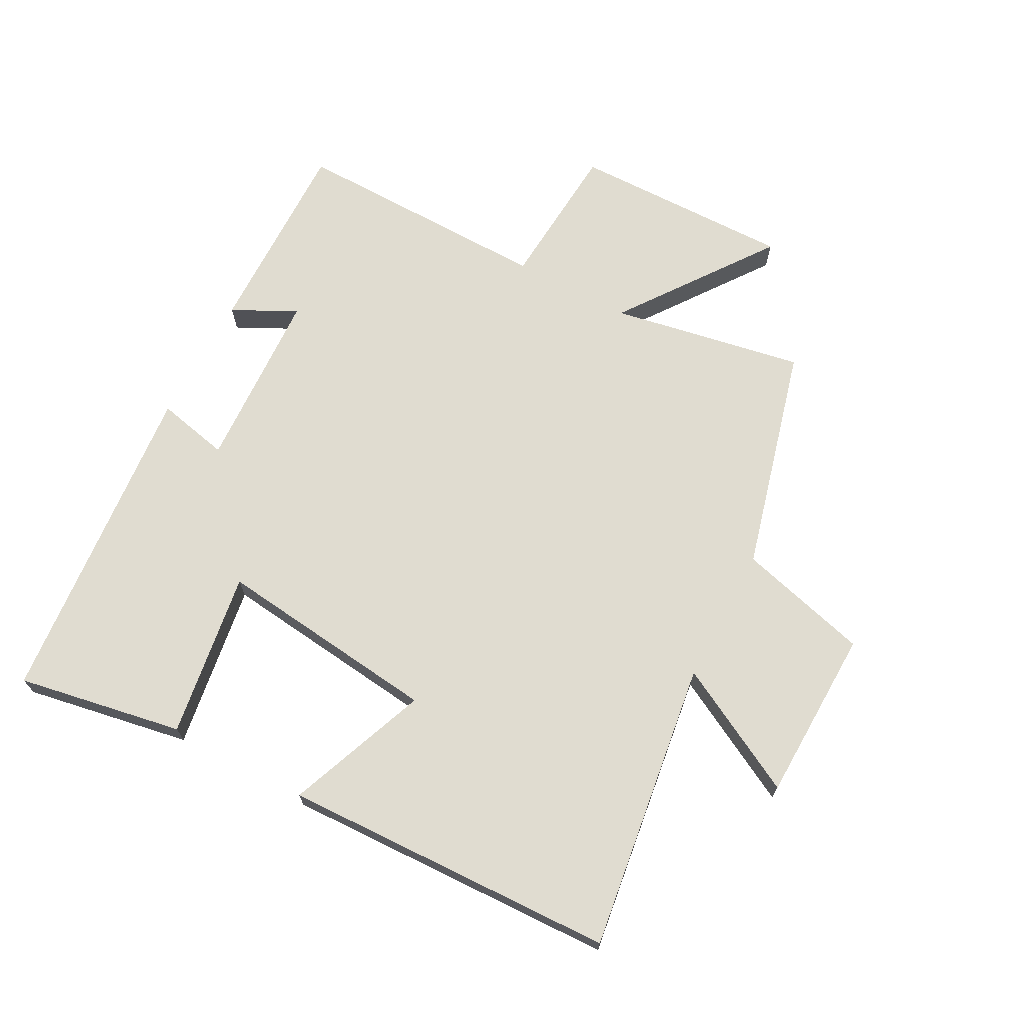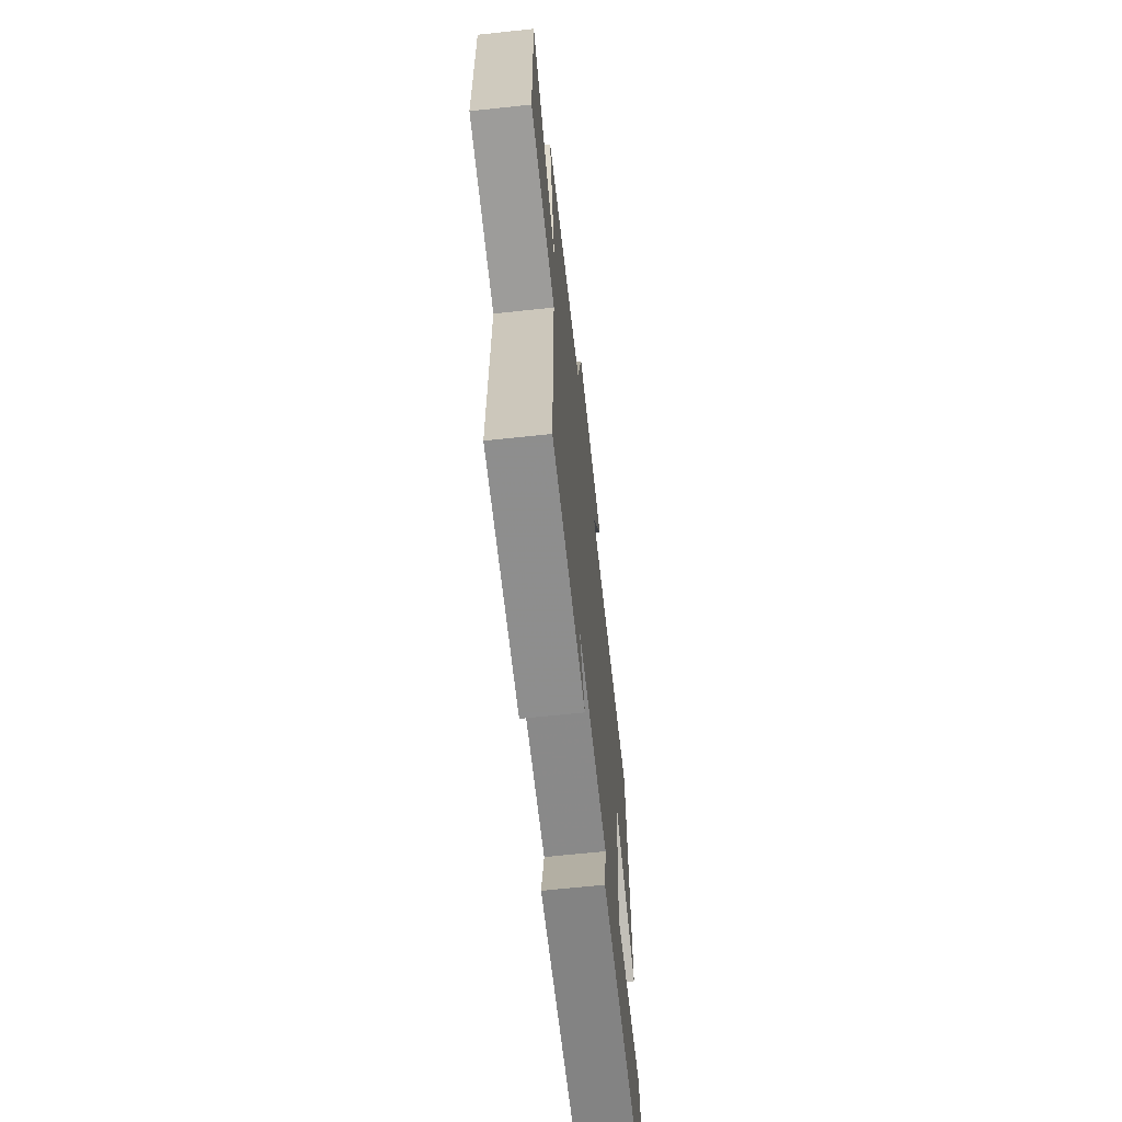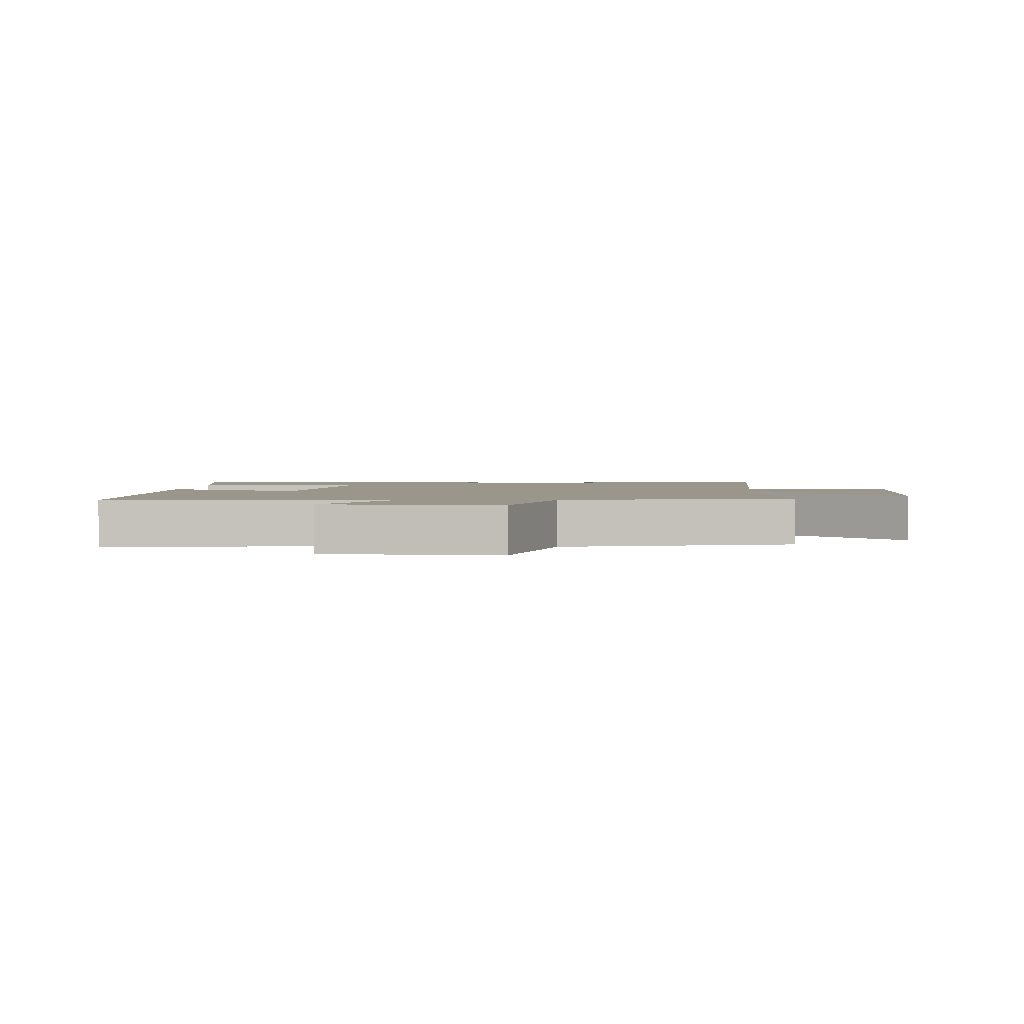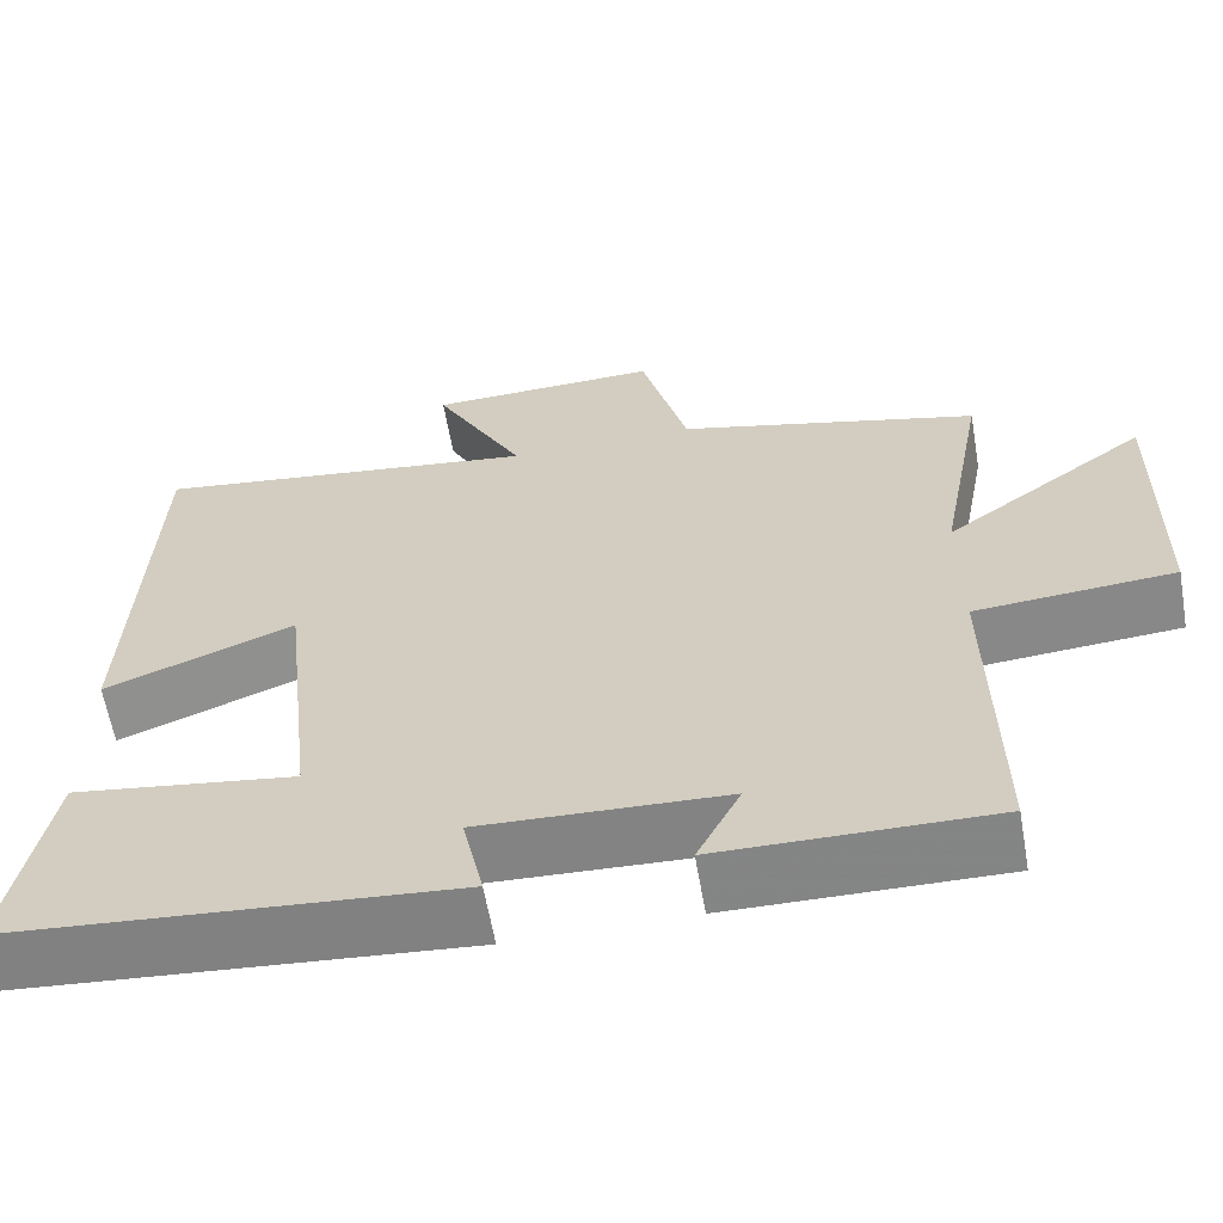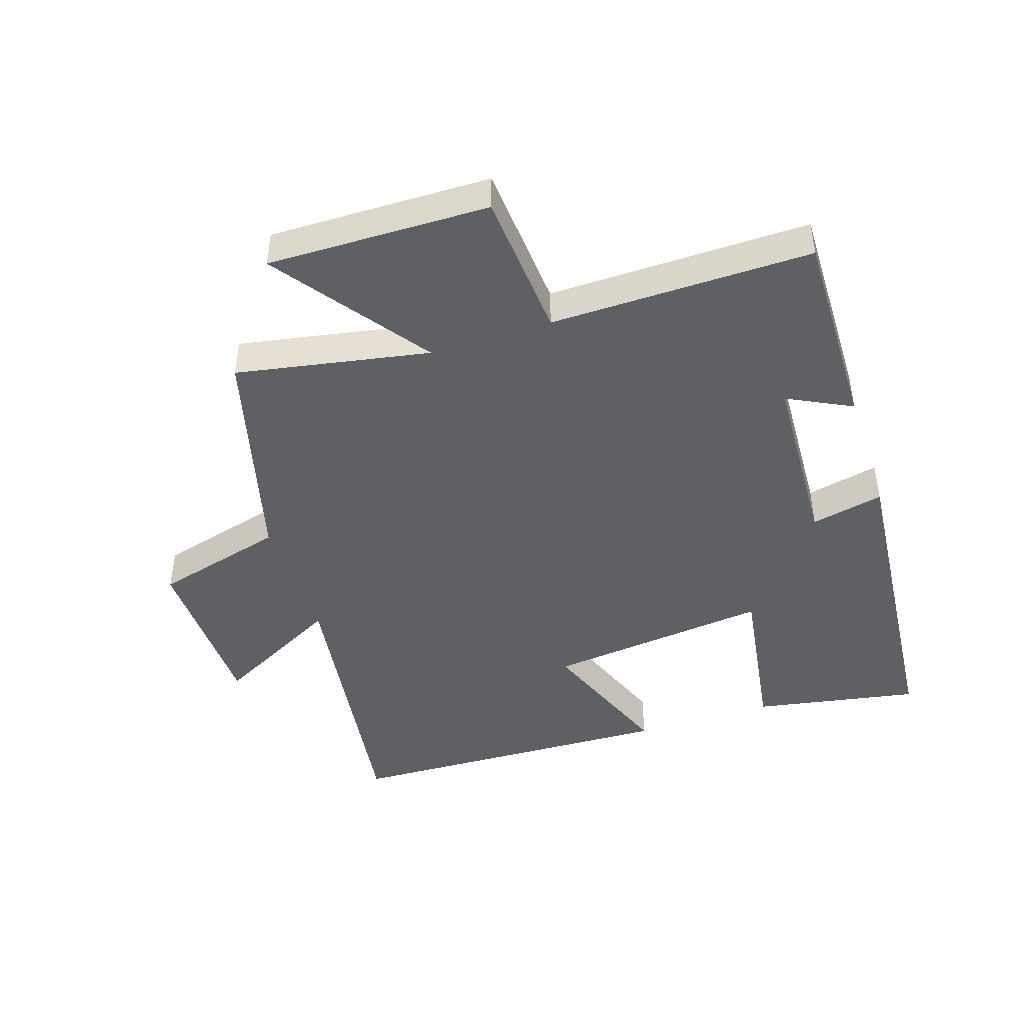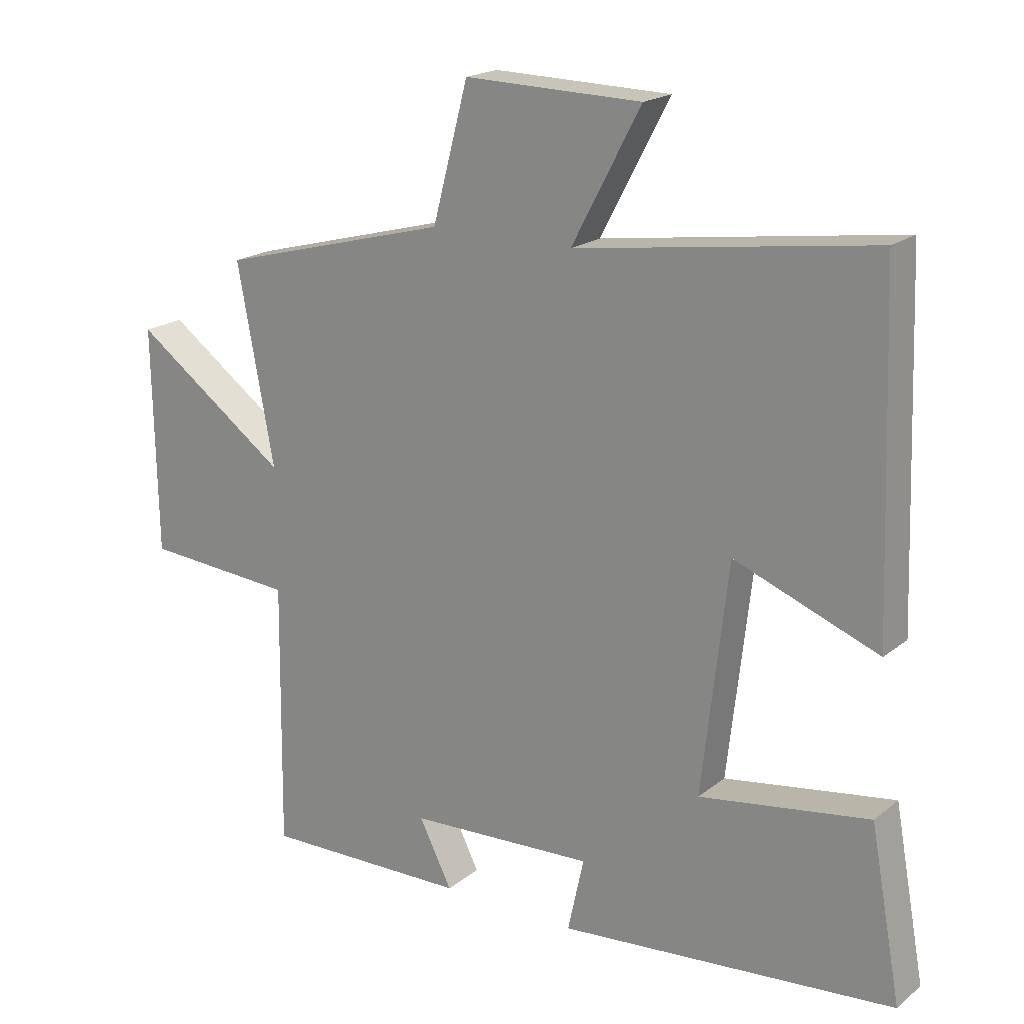
<metadata>
{"format":"obj","ext":"obj","renderer":"f3d","projection":"perspective","resolution":1024,"background":"white","views":[{"elev":69.5,"azim":-61.8,"up":"+Y"},{"elev":-66.0,"azim":96.1,"up":"+Z"},{"elev":2.4,"azim":5.2,"up":"+Y"},{"elev":-61.9,"azim":9.9,"up":"+Z"},{"elev":-44.9,"azim":108.2,"up":"+Y"},{"elev":19.3,"azim":-145.1,"up":"+Z"}]}
</metadata>
<code>
v 0.505 0.07 -0.506
v 0.185 0.07 -0.5
v 0.236 0.07 -0.399
v -0.052 0.07 -0.385
v -0.027 0.07 -0.5
v -0.548 0.07 -0.454
v -0.5 0.07 -0.192
v -0.237 0.07 -0.232
v -0.277 0.07 0.122
v -0.5 0.07 0.036
v -0.481 0.07 0.565
v -0.022 0.07 0.5
v -0.129 0.07 0.702
v 0.145 0.07 0.708
v 0.2 0.07 0.5
v 0.557 0.07 0.405
v 0.5 0.07 0.1
v 0.74 0.07 0.273
v 0.734 0.07 -0.077
v 0.5 0.07 -0.094
v 0.505 0 -0.506
v 0.185 0 -0.5
v 0.236 0 -0.399
v -0.052 0 -0.385
v -0.027 0 -0.5
v -0.548 0 -0.454
v -0.5 0 -0.192
v -0.237 0 -0.232
v -0.277 0 0.122
v -0.5 0 0.036
v -0.481 0 0.565
v -0.022 0 0.5
v -0.129 0 0.702
v 0.145 0 0.708
v 0.2 0 0.5
v 0.557 0 0.405
v 0.5 0 0.1
v 0.74 0 0.273
v 0.734 0 -0.077
v 0.5 0 -0.094
f 17 18 19 20
f 15 16 17
f 15 17 20
f 12 13 14 15
f 12 15 20 1
f 9 10 11 12
f 8 9 12
f 6 7 8
f 5 6 8
f 4 5 8
f 3 4 8 12
f 1 2 3
f 1 3 12
f 40 39 38 37
f 37 36 35
f 40 37 35
f 35 34 33 32
f 21 40 35 32
f 32 31 30 29
f 32 29 28
f 28 27 26
f 28 26 25
f 28 25 24
f 32 28 24 23
f 23 22 21
f 32 23 21
f 1 21 22 2
f 2 22 23 3
f 3 23 24 4
f 4 24 25 5
f 5 25 26 6
f 6 26 27 7
f 7 27 28 8
f 8 28 29 9
f 9 29 30 10
f 10 30 31 11
f 11 31 32 12
f 12 32 33 13
f 13 33 34 14
f 14 34 35 15
f 15 35 36 16
f 16 36 37 17
f 17 37 38 18
f 18 38 39 19
f 19 39 40 20
f 20 40 21 1

</code>
